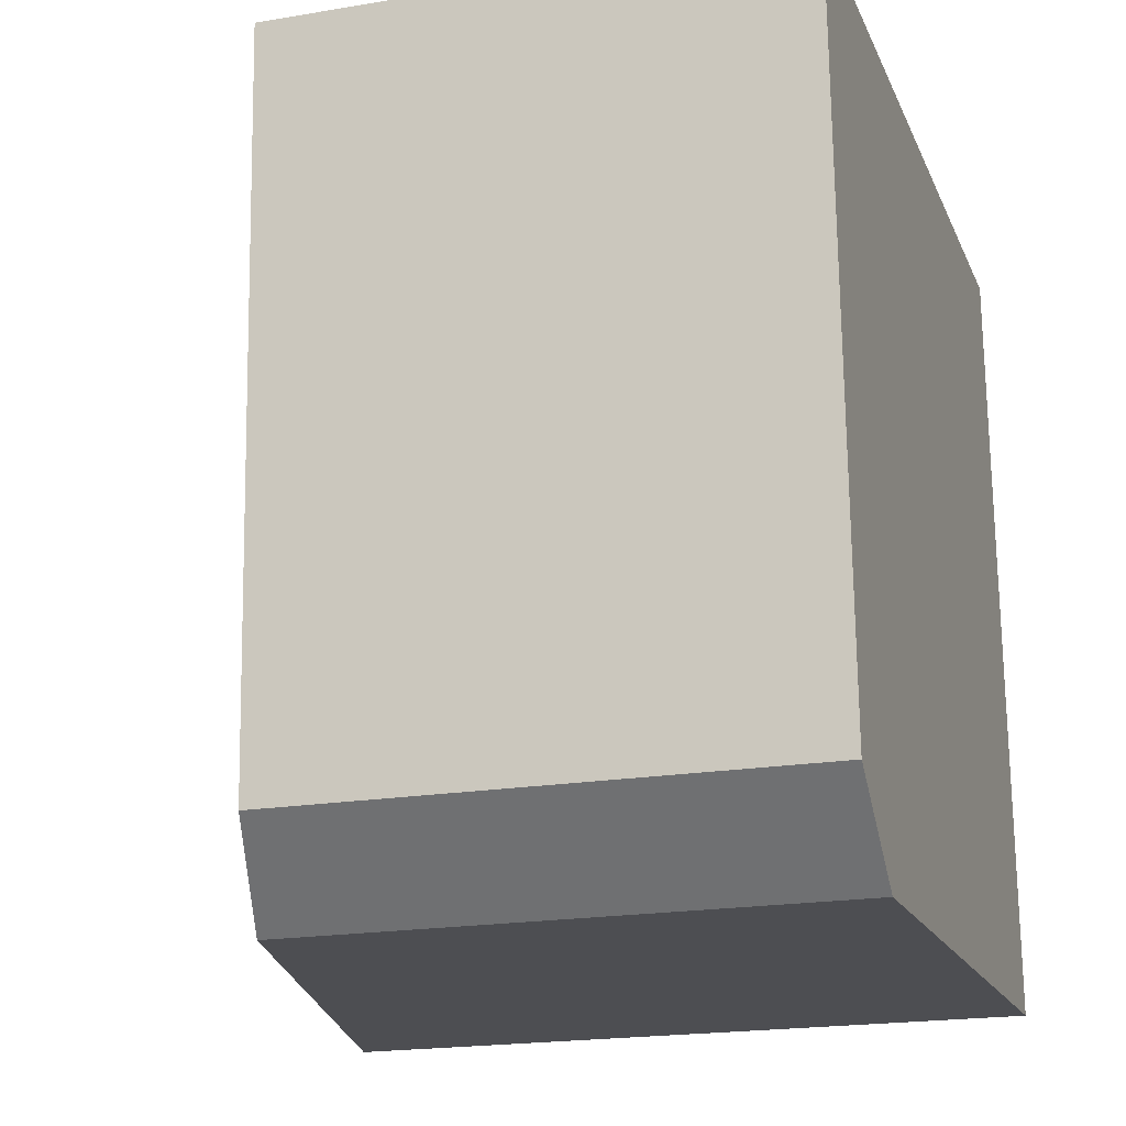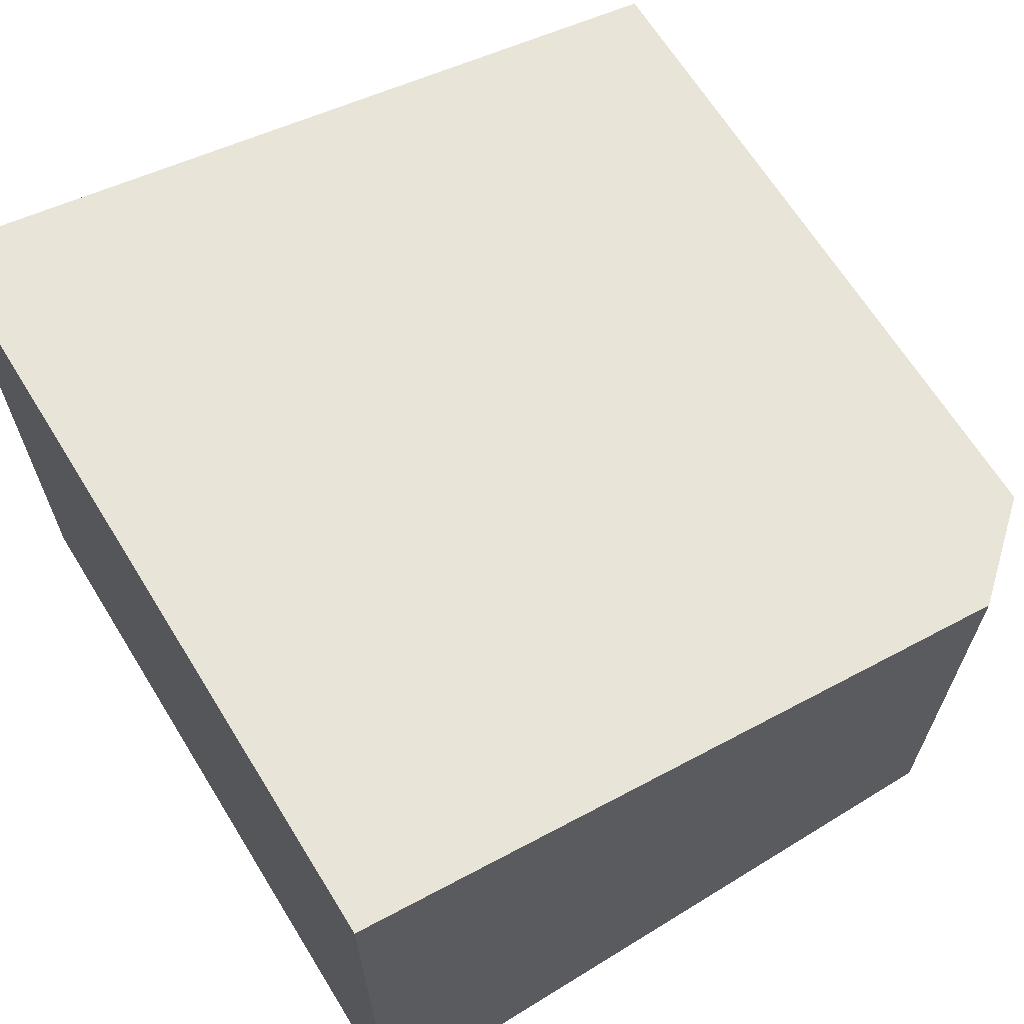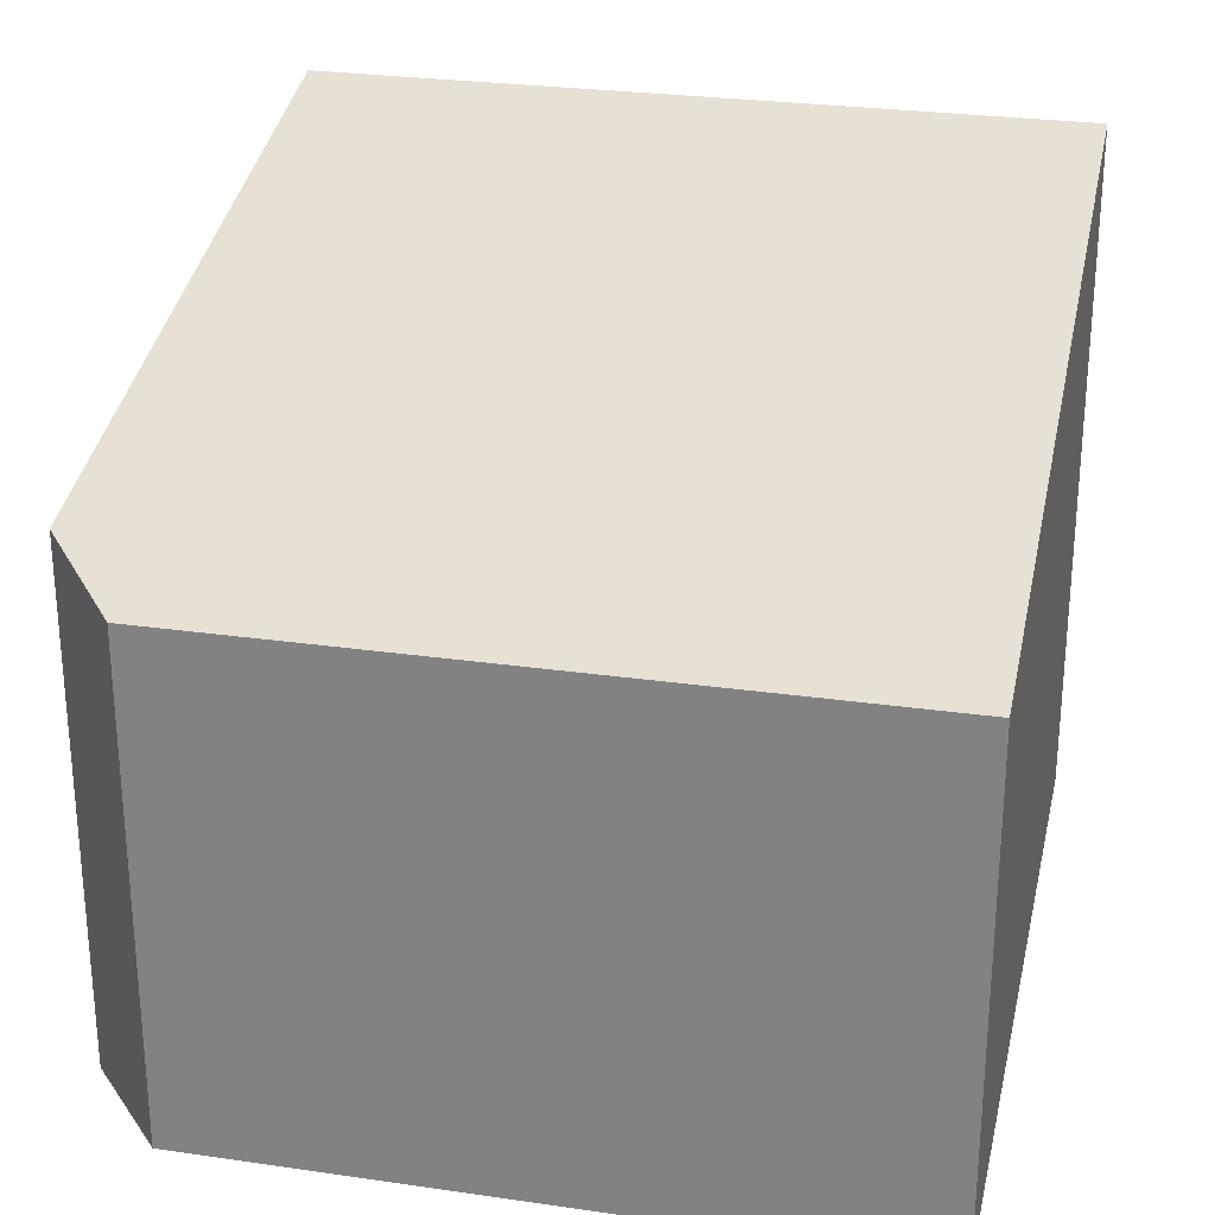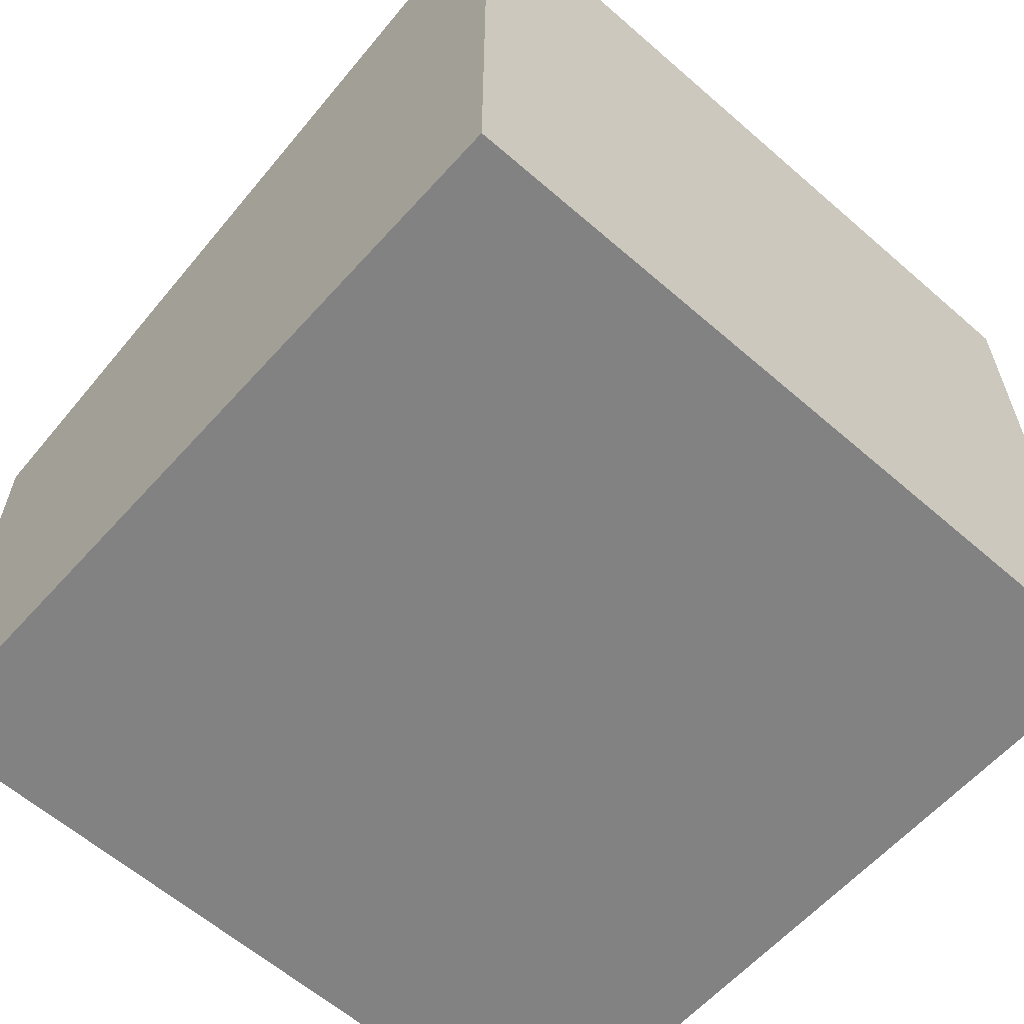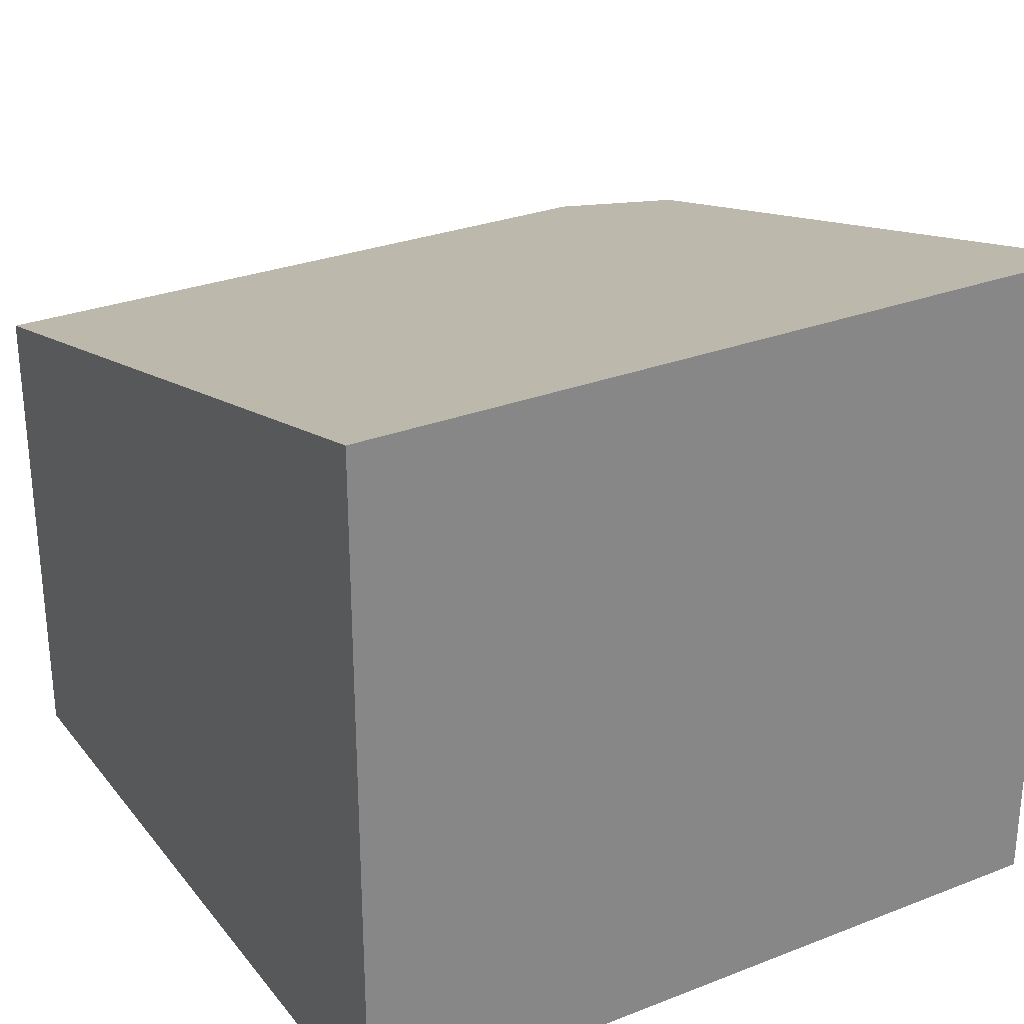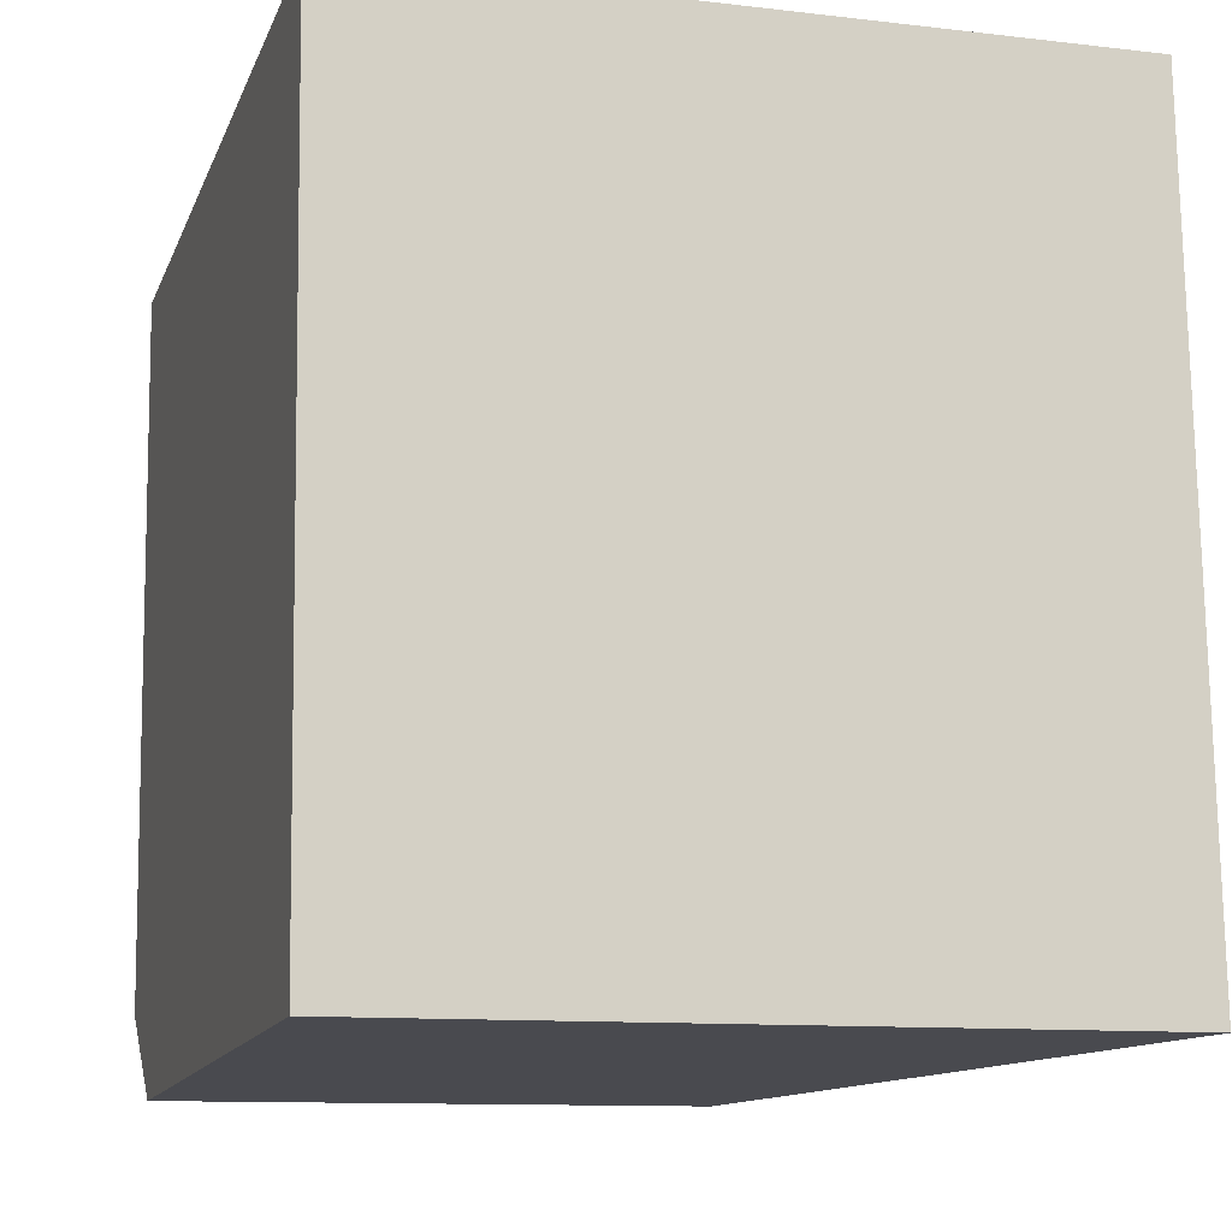
<metadata>
{"format":"obj","ext":"obj","renderer":"f3d","projection":"perspective","resolution":1024,"background":"white","views":[{"elev":-19.8,"azim":-72.7,"up":"+Z"},{"elev":66.2,"azim":145.5,"up":"+Y"},{"elev":26.8,"azim":-80.0,"up":"+Y"},{"elev":-60.9,"azim":45.6,"up":"+Y"},{"elev":28.4,"azim":56.9,"up":"+Y"},{"elev":-11.0,"azim":73.7,"up":"+Z"}]}
</metadata>
<code>
v  0 8.169 5.002e-16
v  2.217 8.574 -12.63
v  0.53 8.163 -11.31
v  13.57 11.46 -12.09
v  12.95 11.46 0.583
v  13.57 7.403e-16 -12.09
v  2.217 7.736e-16 -12.63
v  0.53 6.925e-16 -11.31
v  0 0 0
v  12.95 -3.57e-17 0.583
g defaultobject
f 1 2 3
f 2 1 4
f 4 1 5
f 6 2 4
f 2 6 7
f 7 3 2
f 3 7 8
f 3 9 1
f 9 3 8
f 1 10 5
f 10 1 9
f 10 4 5
f 4 10 6
f 7 9 8
f 9 7 6
f 9 6 10

</code>
